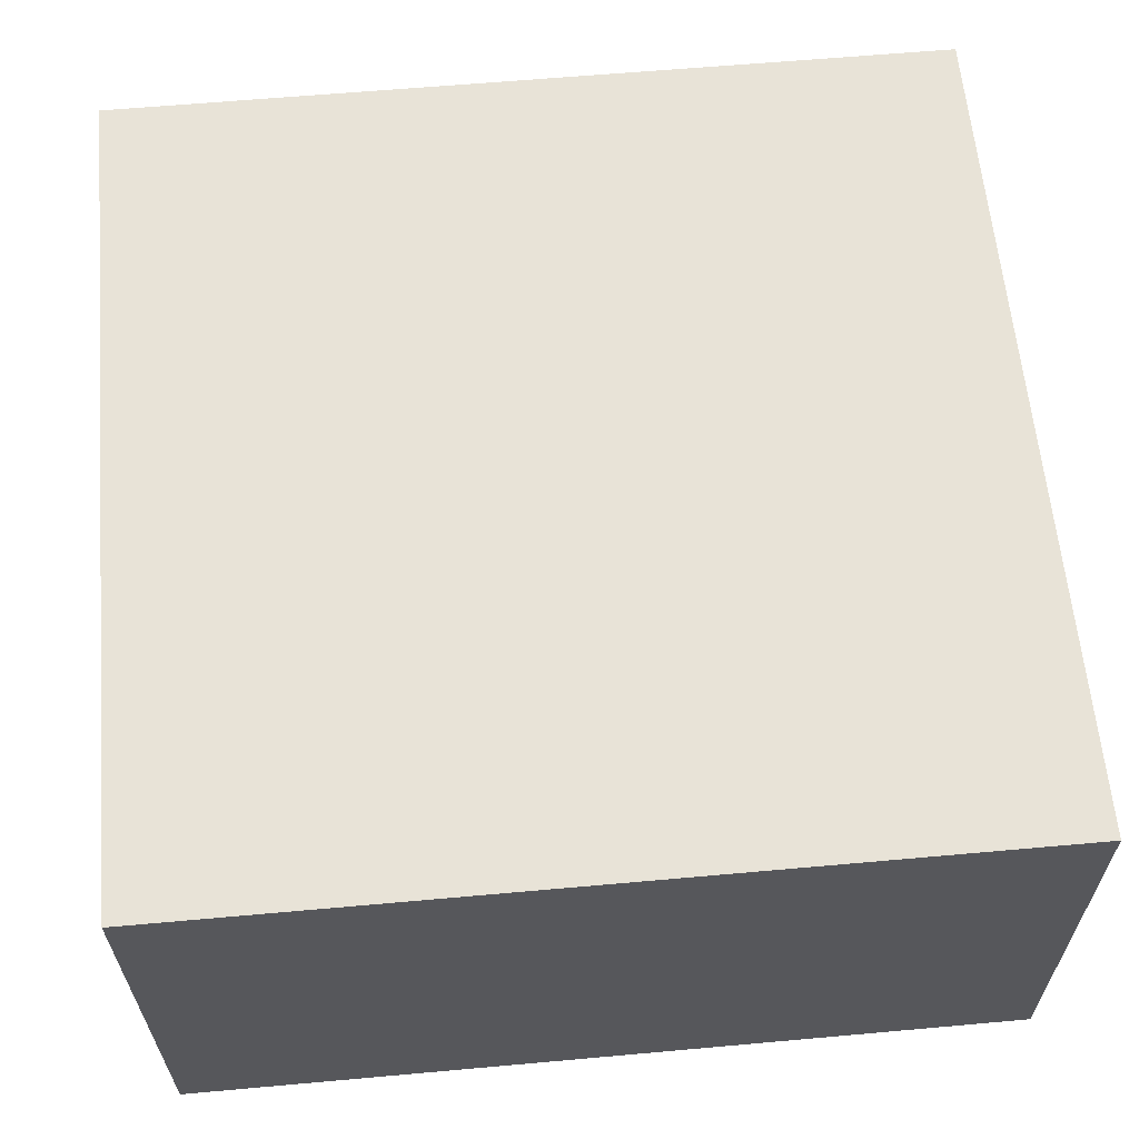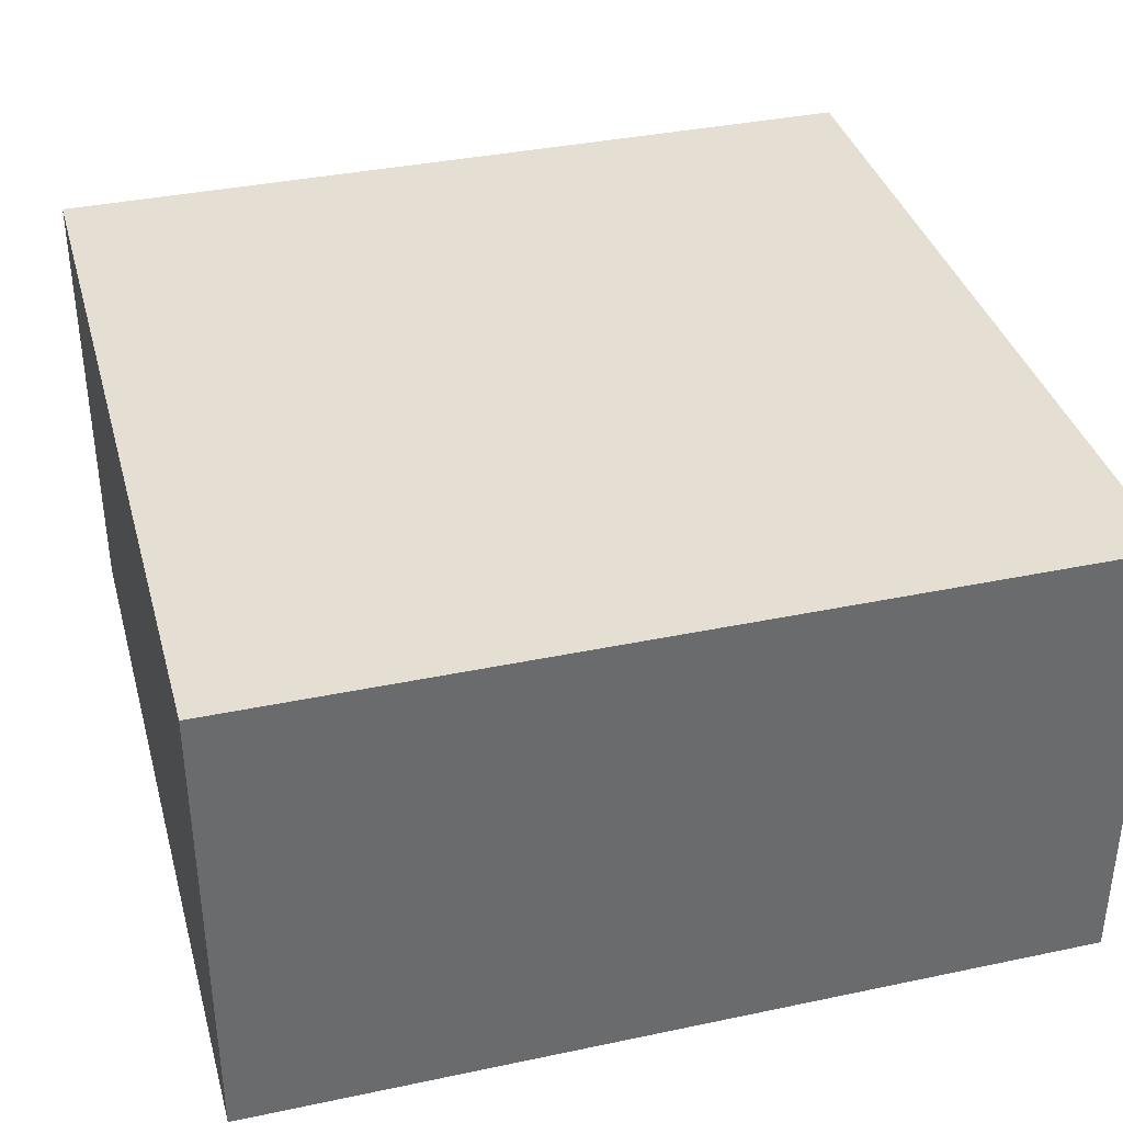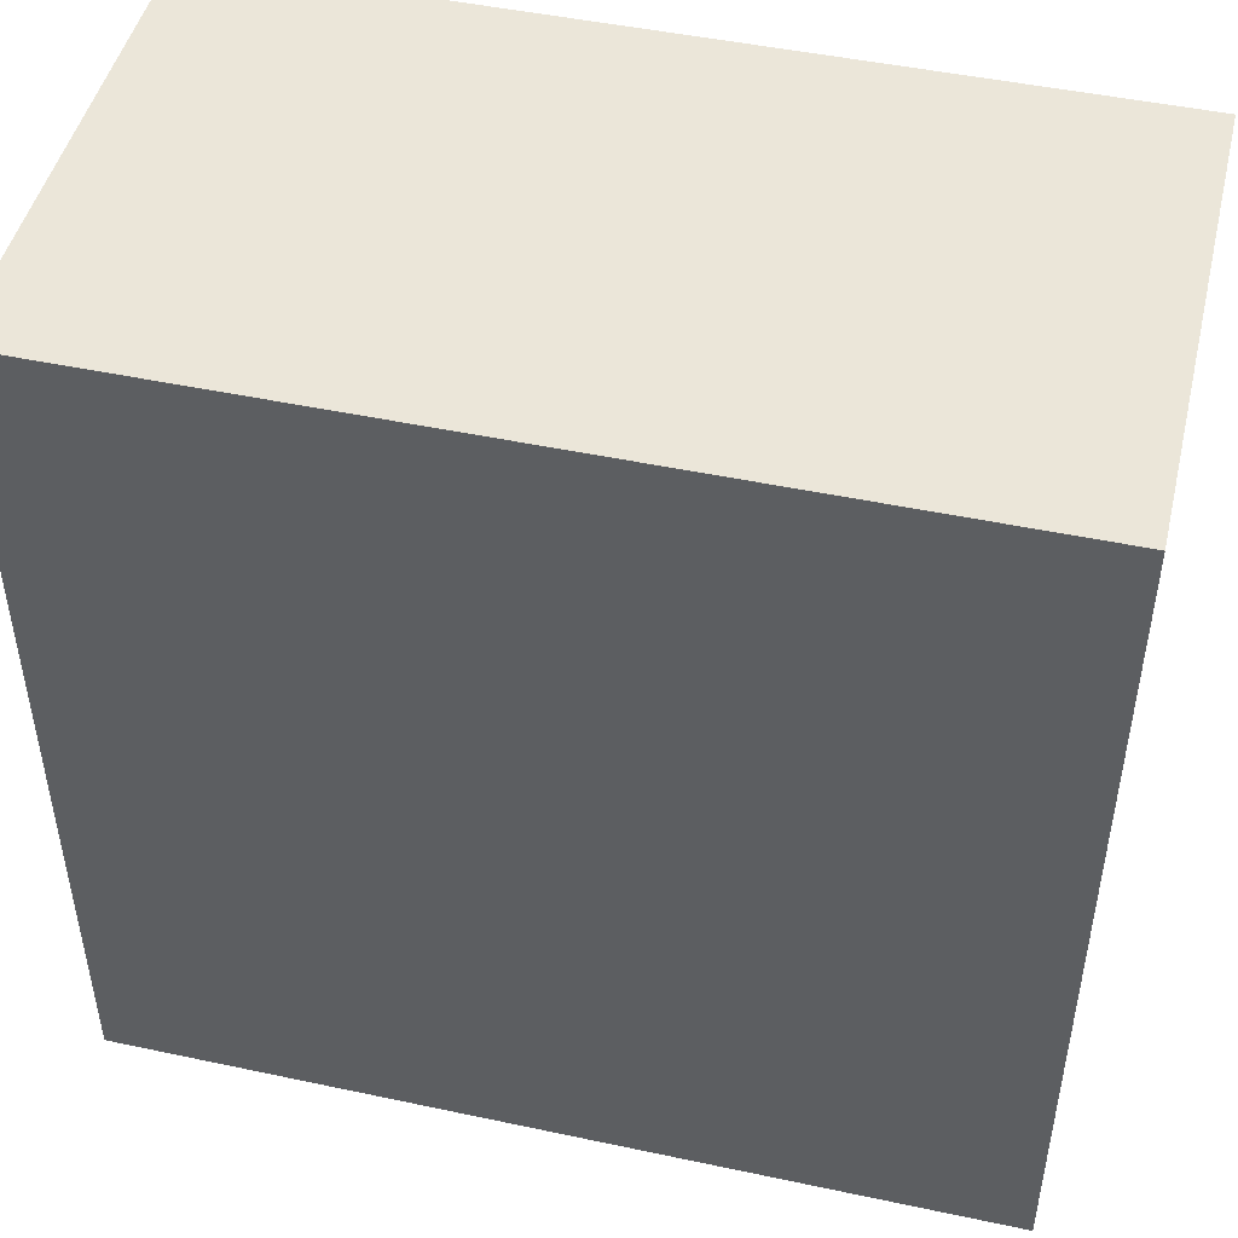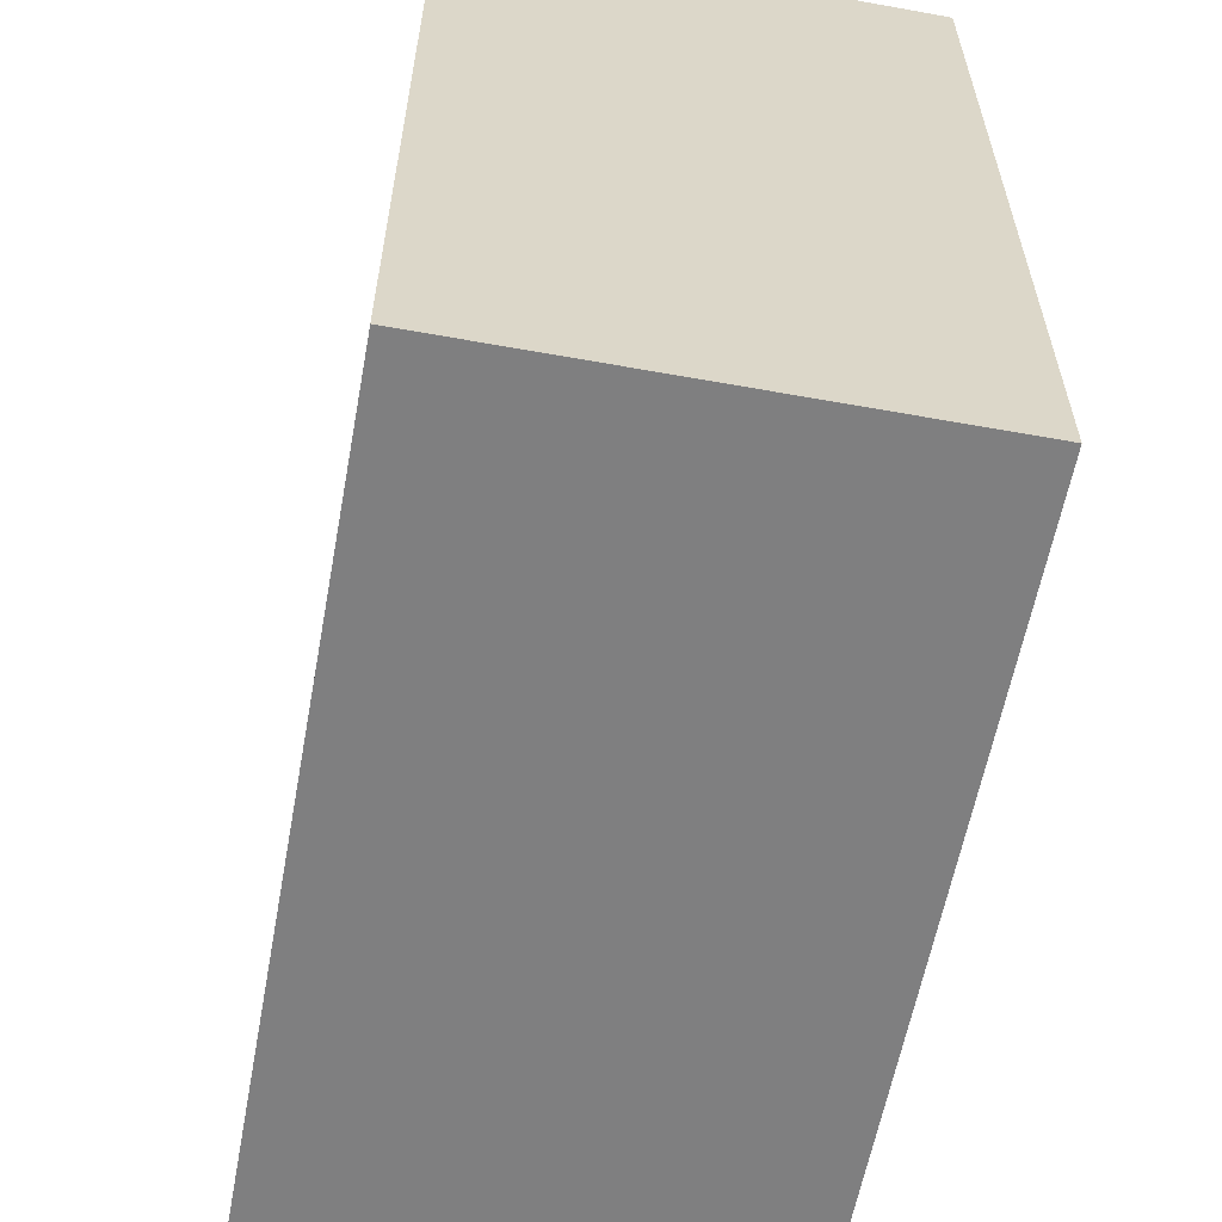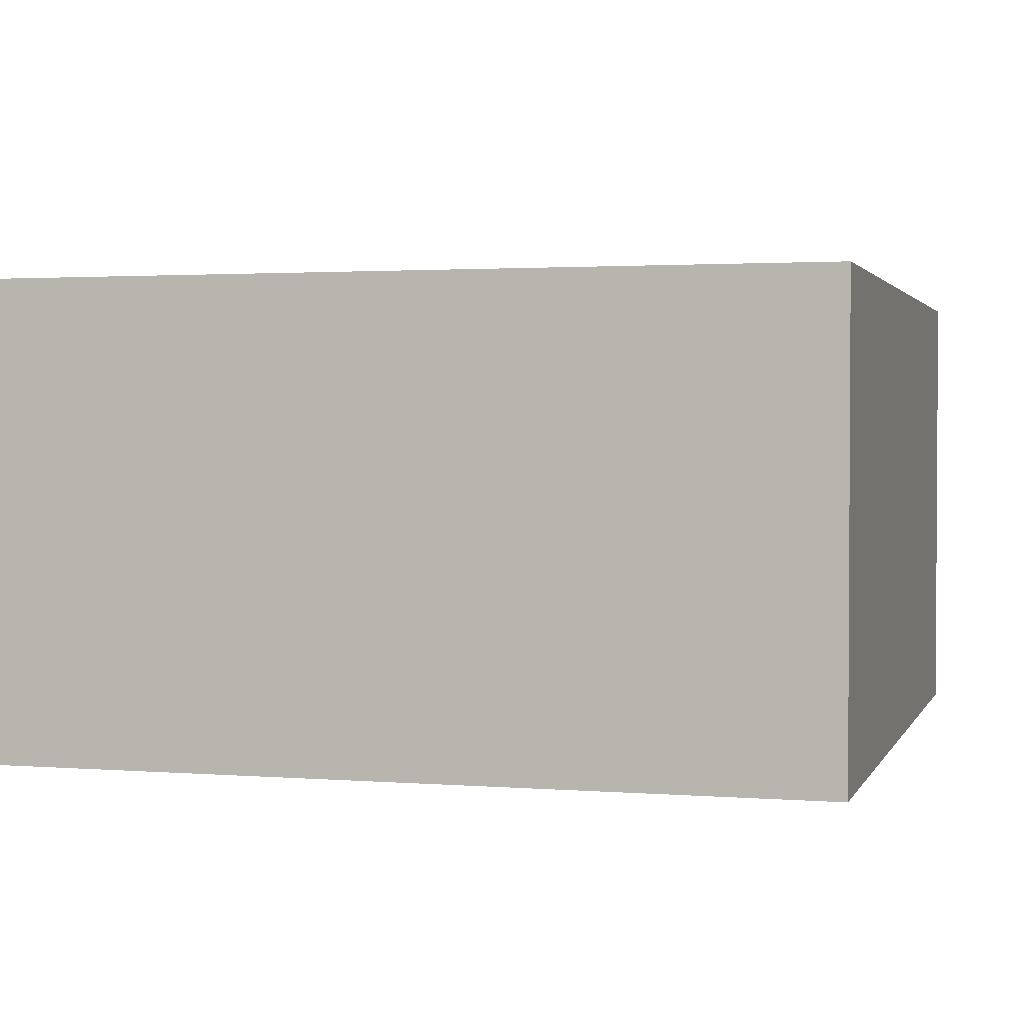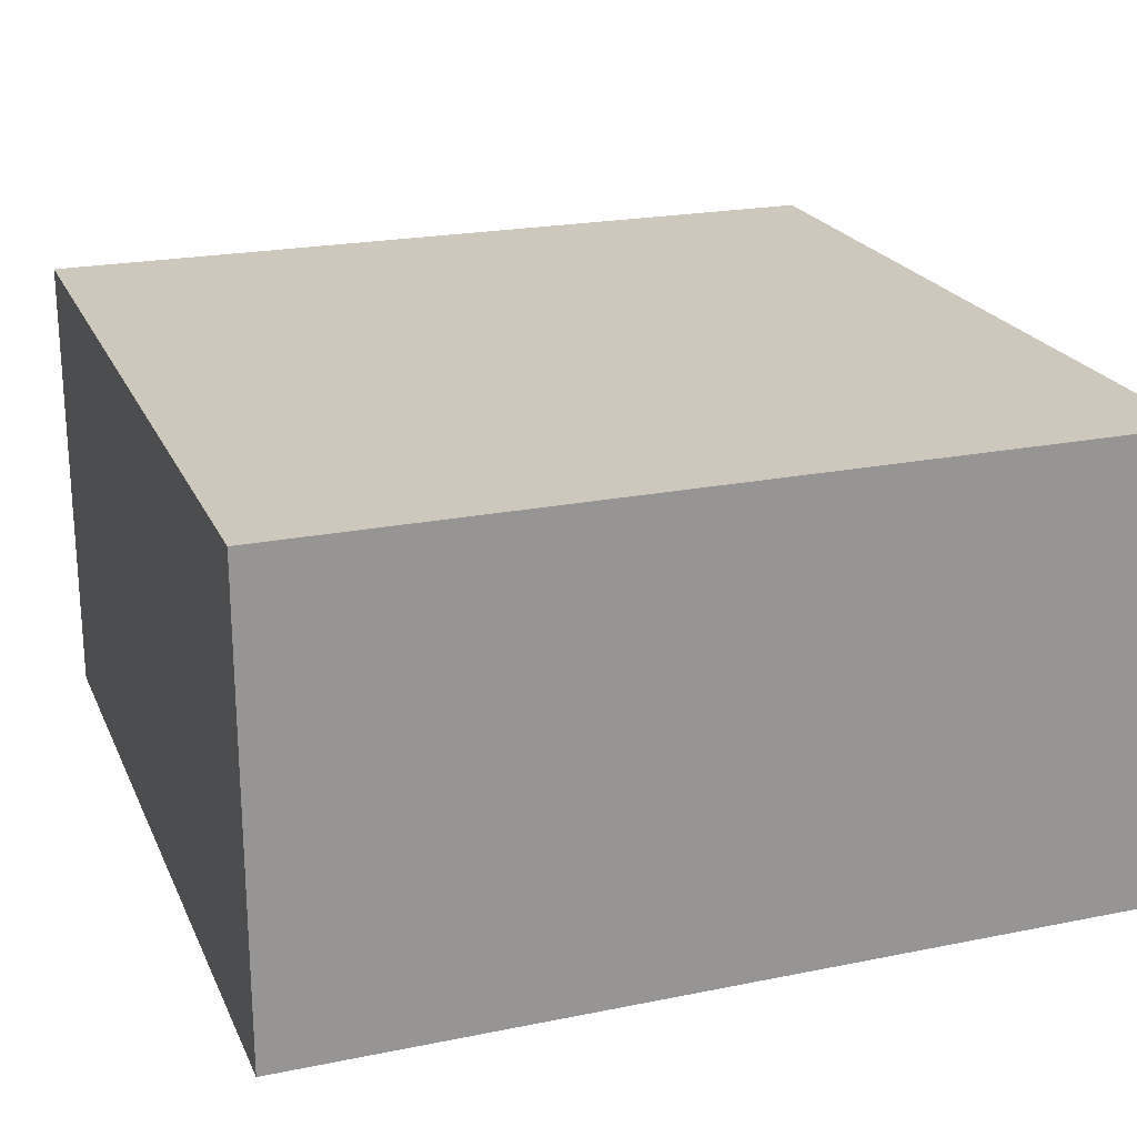
<metadata>
{"format":"obj","ext":"obj","renderer":"f3d","projection":"perspective","resolution":1024,"background":"white","views":[{"elev":61.7,"azim":-5.2,"up":"+Y"},{"elev":36.9,"azim":74.8,"up":"+Y"},{"elev":47.5,"azim":-166.5,"up":"+Z"},{"elev":-59.8,"azim":-100.5,"up":"+Z"},{"elev":2.0,"azim":15.7,"up":"+Y"},{"elev":21.9,"azim":-19.5,"up":"+Y"}]}
</metadata>
<code>
v -0.45 -1e-06 0.45
v -0.45 0.475 0.45
v -0.45 0.475 -0.45
v 0.45 -1e-06 0.45
v 0.45 0.475 0.45
v -0.45 -1e-06 -0.45
v 0.45 -1e-06 -0.45
v 0.45 0.475 -0.45
v -0.45 0.5 0.45
v 0.45 0.5 0.45
v -0.45 0.5 -0.45
v 0.45 0.5 -0.45
f 1 2 3 6
f 8 5 4 7
f 5 2 1 4
f 4 1 6 7
f 3 8 7 6
f 8 3 11 12
f 11 9 10 12
f 3 2 9 11
f 2 5 10 9
f 5 8 12 10

</code>
